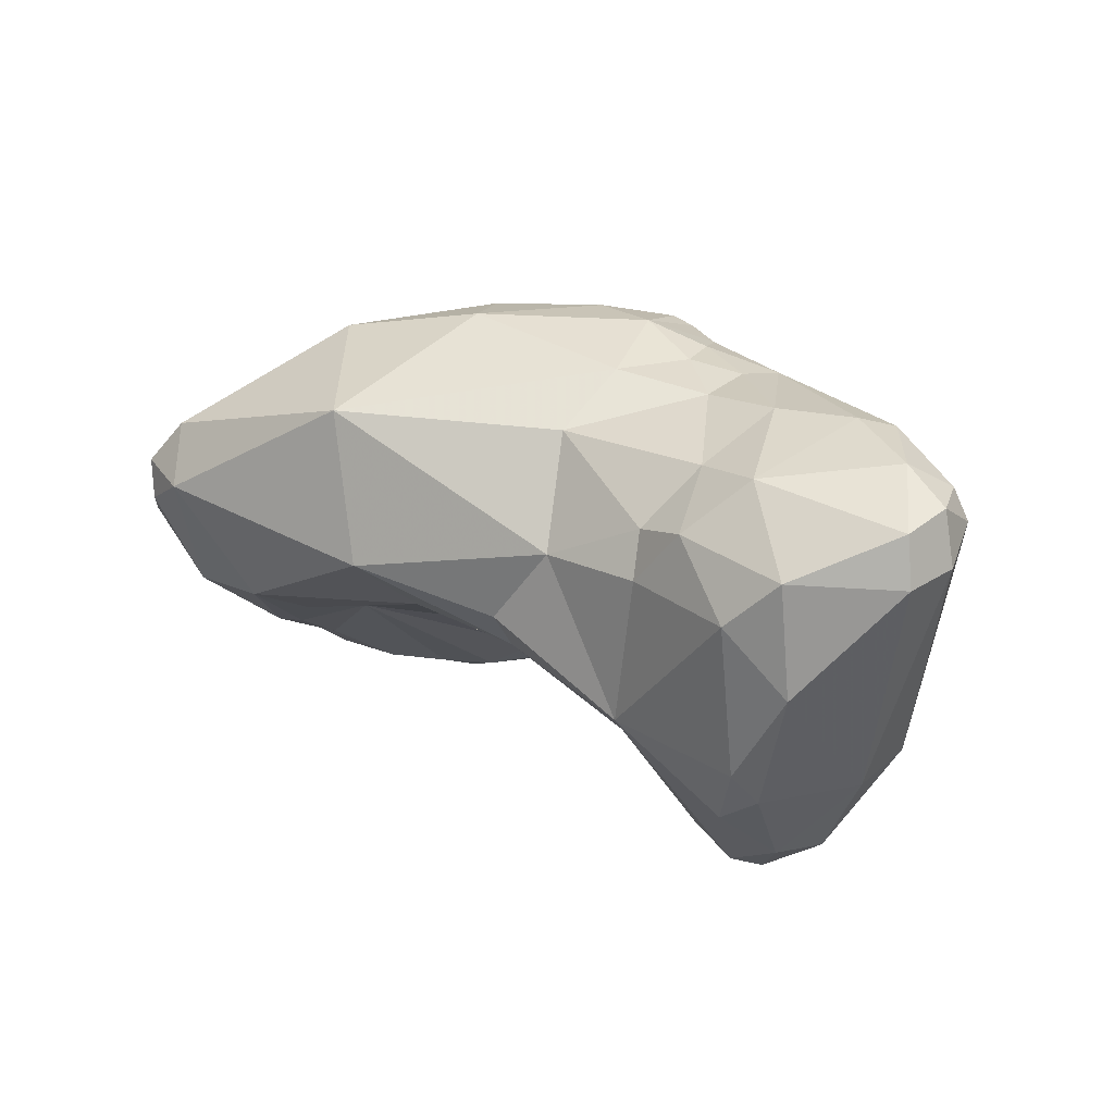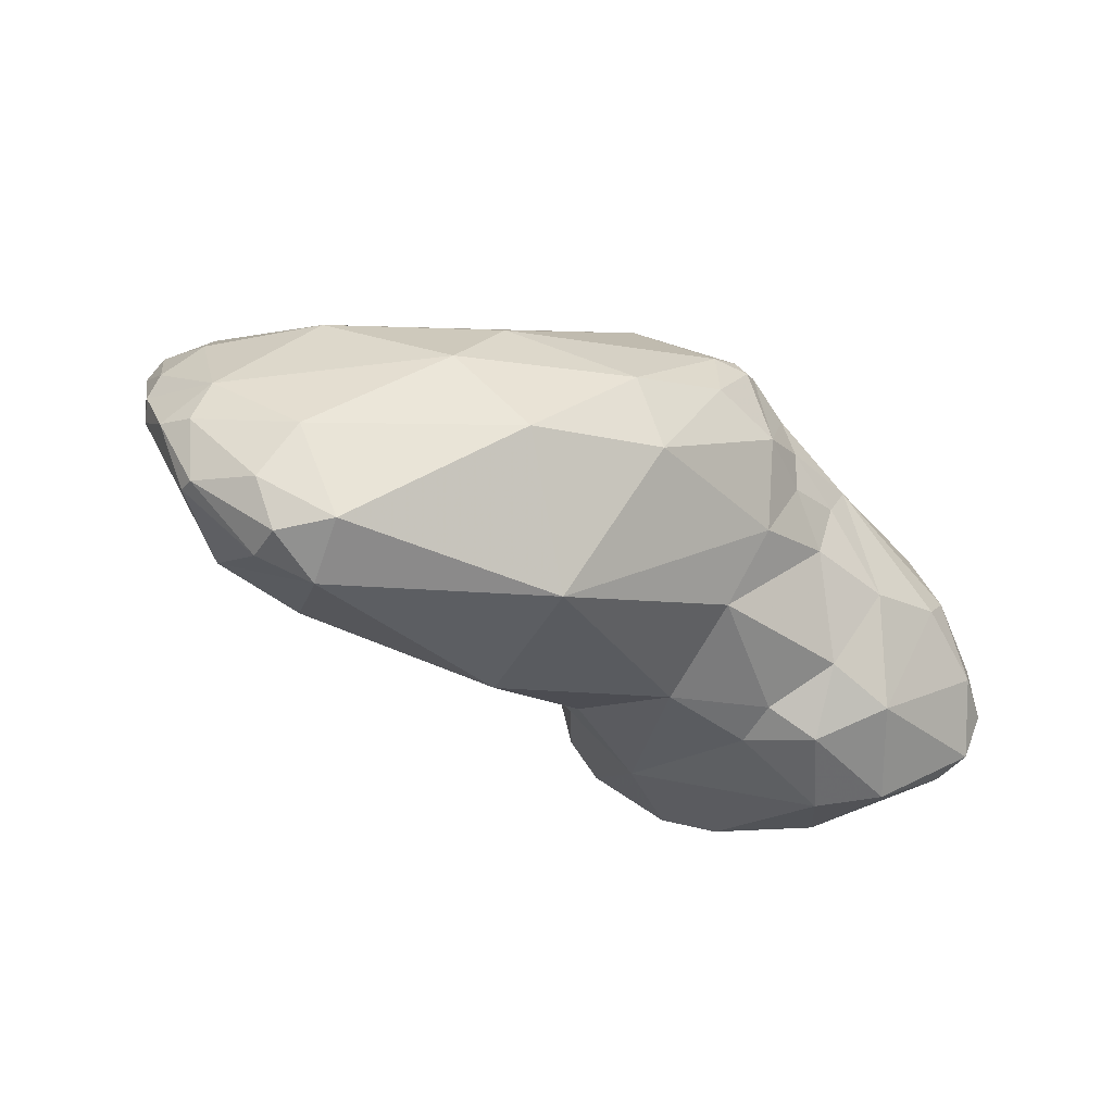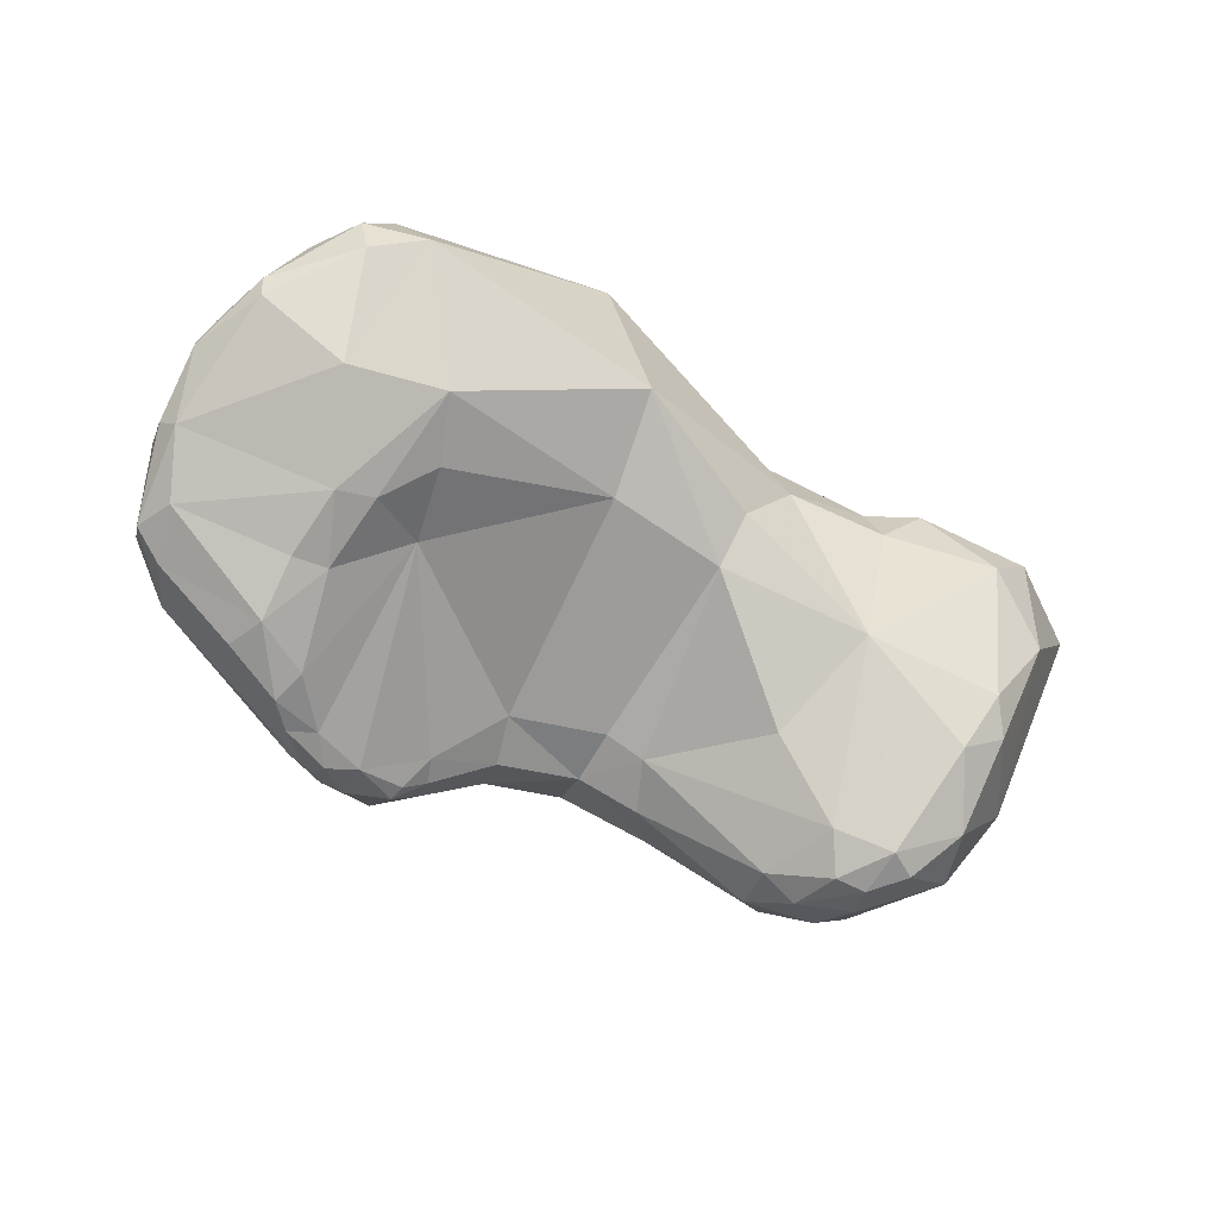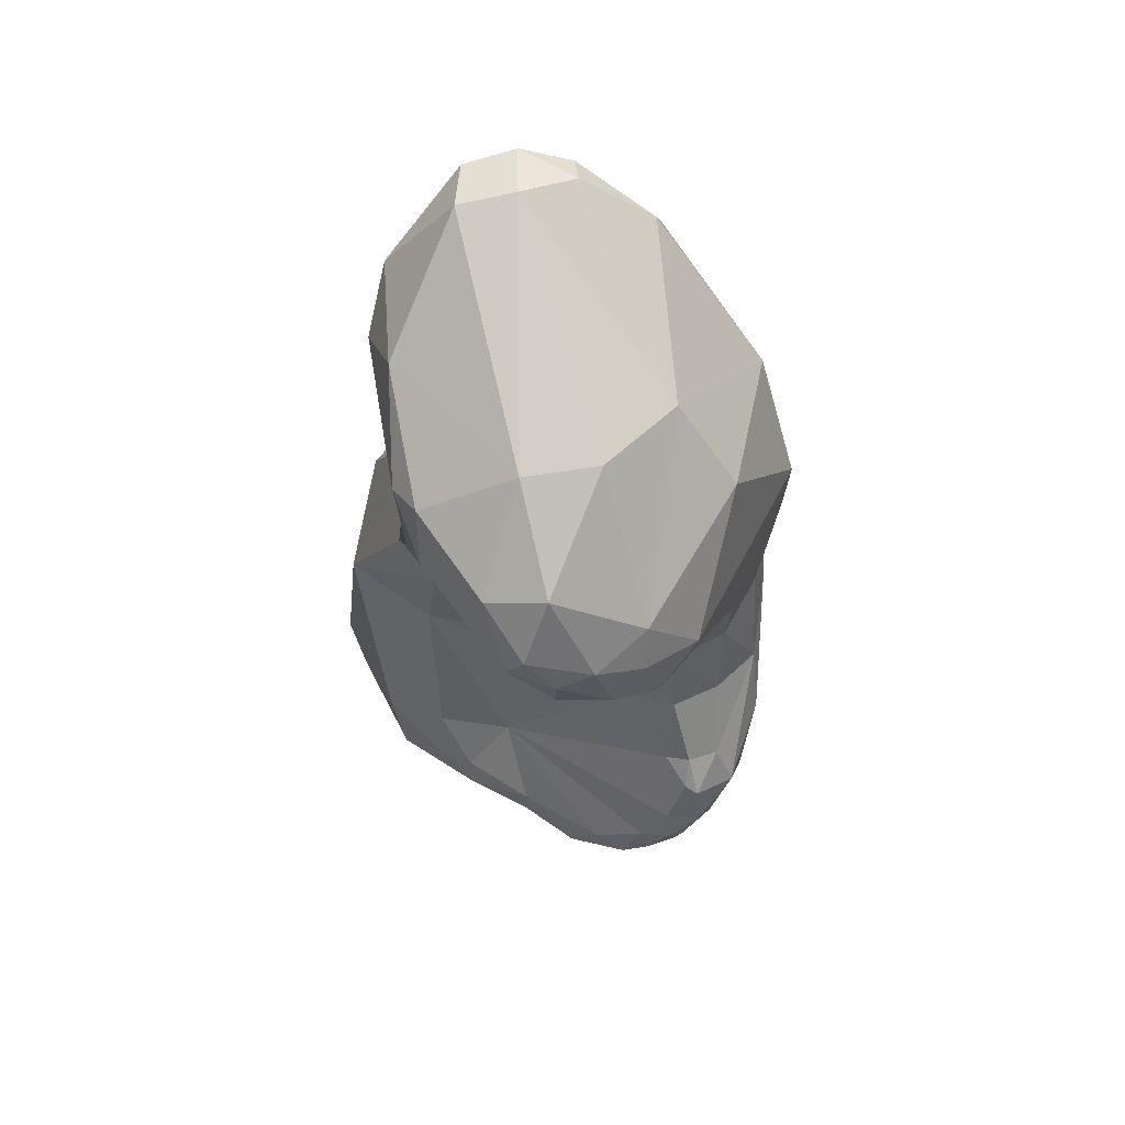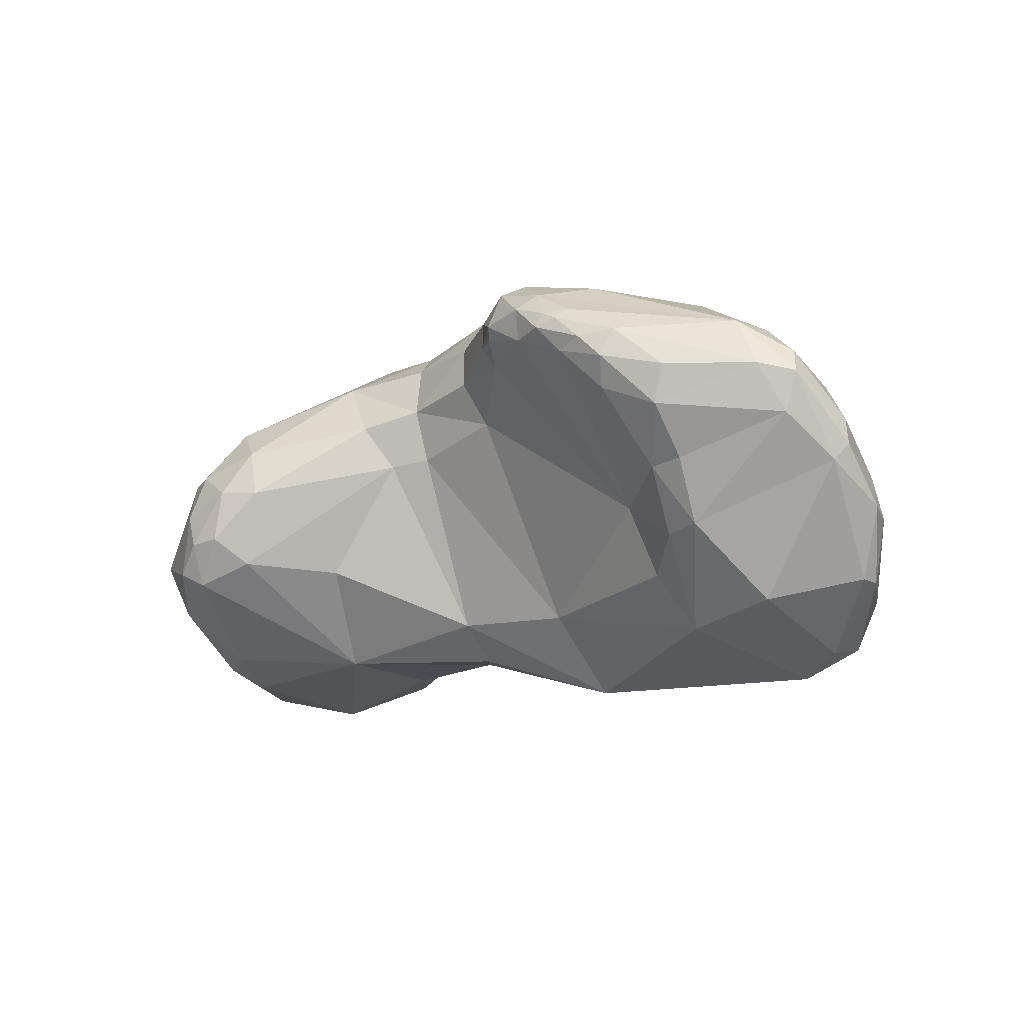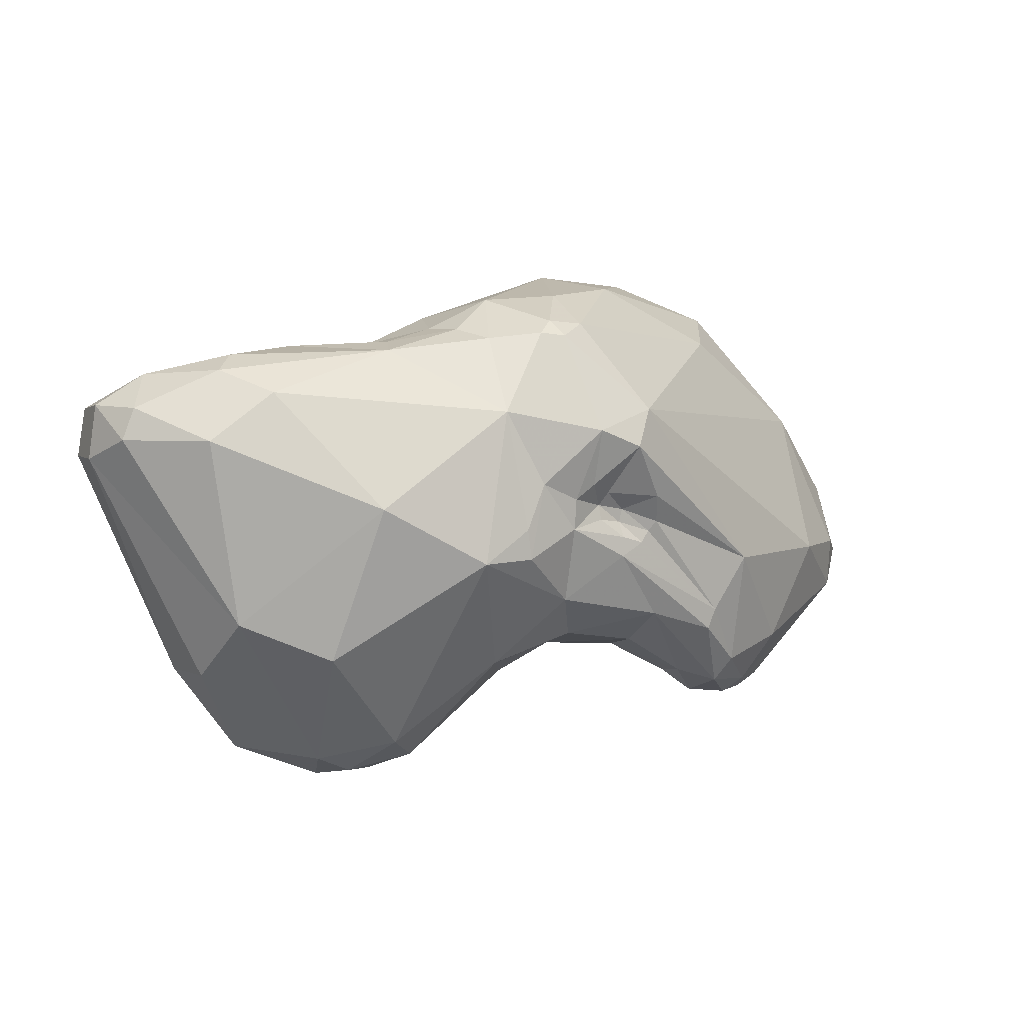
<metadata>
{"format":"obj","ext":"obj","renderer":"f3d","projection":"perspective","resolution":1024,"background":"white","views":[{"elev":19.8,"azim":31.2,"up":"+Z"},{"elev":-32.3,"azim":-38.7,"up":"+Y"},{"elev":-48.8,"azim":-36.2,"up":"+Z"},{"elev":-27.1,"azim":81.6,"up":"+Z"},{"elev":-8.2,"azim":-141.3,"up":"+Y"},{"elev":13.6,"azim":138.9,"up":"+Z"}]}
</metadata>
<code>
o scaphoid
v -10.35 -4.52 2.325
v -9.346 -4.326 3.469
v -10.95 -3.239 2.354
v -11.74 -2.83 0.1956
v -10.21 -4.643 1.283
v -11.81 -2.888 0.7318
v -8.922 -5.273 1.985
v -9.346 -4.326 3.469
v -12.05 -1.205 0.813
v -12.36 -0.9815 -0.125
v -12 0.09644 -1.699
v -9.733 -3.36 -1.393
v -11.63 -0.0341 0.9866
v -12.22 0.5472 -1.323
v -12.02 1.263 -1.116
v -11.58 2.311 -2.829
v -11.33 2.908 -2.478
v -11.17 2.283 -0.5878
v -8.922 -5.273 1.985
v -7.36 -4.006 -1.231
v -8.595 -1.417 -3.071
v -11.3 1.262 -2.88
v -12.22 0.5472 -1.323
v -11.58 2.311 -2.829
v -11.58 2.311 -2.829
v -11.33 2.908 -2.478
v -10.06 3.769 -3.237
v -10.81 2.515 -3.447
v -10.81 2.515 -3.447
v -10.31 -1.82 3.097
v -5.666 -1.492 6.077
v -7.298 0.4456 5.069
v -3.658 -4.972 4.825
v -2.78 -5.513 0.9351
v -9.183 2.42 1.915
v -10.2 3.726 -1.88
v -7.868 4.844 -1.45
v -2.315 -3.391 -0.7183
v -6.618 -2.563 -1.947
v -7.635 -1.617 -2.864
v -6.002 -0.7127 -2.37
v -7.757 0.06872 -3.796
v -7.509 3.584 -5.171
v -8.644 0.2263 -3.824
v -8.514 1.537 -4.747
v -8.778 2.543 -4.799
v -7.3 2.843 -5.465
v -7.096 2.07 -5.115
v -1.935 -0.8572 6.725
v -0.2902 5.367 3.83
v -5.482 2.329 4.745
v -2.78 -5.513 0.9351
v -2.78 -5.513 0.9351
v -3.803 5.845 -0.8892
v -5.888 5.191 -3.776
v -6.649 3.434 -5.552
v -5.886 4.046 -5.54
v -5.958 3.16 -5.43
v -6.649 3.434 -5.552
v -6.107 4.298 -5.255
v -5.343 3.84 -5.674
v -4.532 3.641 -5.399
v -4.883 4.918 -4.994
v -5.453 4.238 -5.526
v -2.61 1.142 6.524
v 0.6057 3.548 6.067
v 2.385 -4.426 1.874
v 0.8277 -4.482 -0.08594
v 0.8277 -4.482 -0.08594
v 0.7293 -3.489 -1.193
v -1.518 2.05 -3.07
v -2.853 3.304 -4.307
v -3.216 3.895 -5.013
v -2.543 3.875 -4.495
v -4.478 4.504 -5.429
v -3.68 5.562 -3.984
v -3.301 4.243 -5.17
v -3.335 5.226 -4.642
v -2.387 4.625 -4.26
v 2.442 -1.115 5.88
v 0.2039 1.994 6.647
v 1.994 -3.012 4.667
v -2.679 5.794 -2.238
v -0.596 5.421 0.6337
v -0.3798 5.664 1.424
v 0.6646 5.405 -0.159
v -2.413 5.794 -2.751
v 4.419 -4.517 -2.11
v 3.605 -1.942 -3.859
v 1.047 2.7 -3.196
v 0.8843 1.291 -2.892
v 1.842 1.116 -3.335
v -1.052 3.19 -3.533
v -1.052 3.19 -3.533
v -0.6836 4.329 -3.062
v -0.6457 5.353 -2.057
v 1.047 2.7 -3.196
v 2.061 1.23 6.617
v 1.637 3.428 6.237
v 1.55 3.95 5.878
v 4.812 -0.6128 5.431
v 0.4807 5.815 2.96
v 0.9564 5.087 1.629
v 0.3635 5.03 1.061
v 0.4807 5.815 2.96
v 1.586 5.497 3.503
v 1.589 5.208 1.962
v 5.069 -4.827 1.809
v 4.958 -4.335 2.982
v 6.046 -3.259 4.476
v 7.969 -5.845 1.558
v -0.3822 5.317 0.3785
v -0.1069 5.364 0.09375
v 0.4634 5.026 0.7129
v 0.5299 5.285 0.3398
v 1.126 4.9 1.268
v 1.161 5.037 0.8872
v 2.128 5.085 1.612
v 2.222 5.121 0.8005
v 2.215 4.758 -1.253
v 1.47 4.07 -2.511
v 3.885 3.747 -2.949
v 7.984 -5.133 -2.536
v 7.33 -4.377 -4.109
v 5.287 -1.731 -5.875
v 2.514 2.277 -3.832
v 4.807 0.3201 -6.051
v 5.153 1.531 -5.9
v 6.656 -2.318 -6.348
v 5.883 -1.02 -6.635
v 5.757 0.3609 -6.495
v 3.608 0.6511 5.898
v 3.537 1.735 5.995
v 3.239 2.767 5.842
v 5.103 0.7198 5.697
v 5.721 1.549 5.628
v 2.119 3.628 5.979
v 3.898 4.272 4.122
v 6.953 -1.227 5.539
v 7.83 -4.107 4.652
v 3.167 4.943 2.154
v 6.369 -4.985 3.285
v 9.353 -5.611 2.807
v 3.863 5.08 1.044
v 3.832 5.189 0.2536
v 5.296 5.075 0.3506
v 9.527 -5.423 -0.1301
v 9.353 -5.611 2.807
v 6.273 2.316 -5.076
v 8.487 -4.619 -3.328
v 10.25 -2.478 -3.275
v 8.275 -3.035 -5.428
v 7.404 -1.977 -6.489
v 8.908 -1.63 -5.642
v 6.685 -1.149 -6.725
v 7.117 -0.2896 -6.512
v 6.848 0.926 -6.14
v 7.811 0.8214 -5.6
v 10.9 -2.341 5.057
v 9.052 -0.9969 5.549
v 9.117 1.092 4.826
v 11.73 -4.08 3.989
v 7.682 3.838 1.975
v 11.92 -4.224 2.694
v 11.73 -4.08 3.989
v 11.92 -4.224 2.694
v 10.54 -0.6339 -2.969
v 12.36 -2.835 2.89
v 8.669 2.823 -2.127
v 10.41 1.107 -1.195
v 9.807 -0.3748 5.3
v 10.8 0.6412 3.693
v 11.75 -1.449 4.38
v 12.1 -2.821 4.305
v 11.73 -4.08 3.989
v 12.14 -1.42 3.582
f 1 2 3
f 4 5 6
f 6 5 1
f 1 3 6
f 7 1 5
f 7 8 1
f 3 9 6
f 6 10 4
f 6 9 10
f 4 10 11
f 11 12 4
f 9 13 10
f 4 12 5
f 14 13 15
f 14 10 13
f 15 16 14
f 17 16 15
f 15 18 17
f 19 5 12
f 19 12 20
f 12 11 21
f 21 20 12
f 11 22 21
f 10 23 11
f 24 11 23
f 24 22 11
f 25 26 27
f 25 27 28
f 22 24 29
f 2 30 3
f 30 2 31
f 31 32 30
f 31 2 33
f 9 3 30
f 13 9 30
f 32 13 30
f 8 7 33
f 33 7 34
f 15 13 18
f 35 18 13
f 17 18 36
f 36 18 35
f 35 37 36
f 38 20 39
f 40 20 21
f 20 40 39
f 39 40 41
f 42 41 40
f 36 27 17
f 28 27 43
f 37 27 36
f 21 22 44
f 42 40 21
f 21 44 42
f 29 45 22
f 46 45 29
f 22 45 44
f 45 46 47
f 42 44 45
f 45 47 48
f 45 48 42
f 28 43 46
f 31 33 49
f 35 13 32
f 50 35 51
f 37 35 50
f 52 19 20
f 53 20 38
f 39 41 38
f 54 55 37
f 55 27 37
f 42 48 41
f 46 43 47
f 43 56 47
f 57 56 43
f 48 47 58
f 58 47 59
f 41 48 58
f 60 57 43
f 61 58 59
f 56 57 61
f 60 43 27
f 41 58 62
f 58 61 62
f 55 63 27
f 63 60 27
f 63 64 60
f 57 60 64
f 57 64 61
f 31 65 32
f 35 32 51
f 65 51 32
f 49 65 31
f 66 50 51
f 34 67 33
f 37 50 54
f 67 34 68
f 69 53 70
f 53 38 70
f 38 41 71
f 72 71 41
f 73 72 62
f 72 73 74
f 41 62 72
f 75 64 63
f 62 61 75
f 61 64 75
f 54 76 55
f 76 63 55
f 73 62 77
f 77 62 75
f 76 78 63
f 78 75 63
f 73 77 74
f 78 77 75
f 77 79 74
f 79 77 78
f 80 49 33
f 65 66 51
f 49 81 65
f 81 66 65
f 67 82 33
f 54 83 76
f 84 54 85
f 84 83 54
f 83 86 87
f 69 70 88
f 89 88 70
f 90 91 71
f 38 91 70
f 38 71 91
f 70 91 92
f 92 91 90
f 93 72 74
f 79 94 74
f 71 72 93
f 95 79 96
f 95 94 79
f 71 93 90
f 94 95 97
f 96 79 78
f 87 76 83
f 78 76 87
f 96 78 87
f 49 98 81
f 49 80 98
f 99 81 98
f 99 66 81
f 99 100 66
f 100 50 66
f 33 82 80
f 82 101 80
f 102 85 54
f 85 103 104
f 54 50 105
f 102 103 85
f 105 50 106
f 102 107 103
f 106 107 102
f 50 100 106
f 108 109 67
f 82 109 110
f 88 111 108
f 82 67 109
f 112 113 83
f 112 83 84
f 85 104 84
f 104 112 84
f 104 114 112
f 114 113 112
f 113 86 83
f 113 114 115
f 113 115 86
f 116 104 103
f 104 116 114
f 117 115 114
f 117 114 116
f 87 86 96
f 118 119 116
f 116 119 117
f 115 117 119
f 115 119 86
f 86 120 96
f 107 118 116
f 107 116 103
f 106 118 107
f 88 67 68
f 108 67 88
f 121 95 96
f 95 121 97
f 121 122 97
f 120 121 96
f 123 88 124
f 88 89 125
f 70 92 89
f 92 90 126
f 122 126 97
f 92 125 89
f 125 92 127
f 92 126 127
f 126 122 128
f 129 124 88
f 127 130 125
f 125 129 88
f 130 127 131
f 129 125 130
f 126 128 127
f 127 128 131
f 132 98 80
f 133 134 98
f 98 132 133
f 132 135 133
f 136 134 133
f 98 137 99
f 137 100 99
f 137 106 100
f 134 137 98
f 134 138 137
f 82 110 101
f 101 110 139
f 140 139 110
f 80 101 132
f 132 101 135
f 135 136 133
f 136 138 134
f 137 138 106
f 141 106 138
f 108 142 109
f 110 142 140
f 142 110 109
f 142 108 111
f 143 142 111
f 143 140 142
f 138 144 141
f 141 118 106
f 119 120 86
f 141 119 118
f 141 145 119
f 144 145 141
f 145 144 146
f 145 120 119
f 146 120 145
f 144 138 146
f 123 147 111
f 111 147 148
f 88 123 111
f 121 120 122
f 146 122 120
f 149 122 146
f 147 123 150
f 123 124 150
f 122 149 128
f 151 150 152
f 152 150 124
f 124 129 152
f 152 129 153
f 152 153 154
f 152 154 151
f 153 129 155
f 129 130 155
f 131 155 130
f 156 153 155
f 156 155 131
f 154 153 156
f 156 131 157
f 157 149 158
f 158 156 157
f 128 157 131
f 149 157 128
f 159 160 140
f 160 139 140
f 139 135 101
f 160 136 139
f 139 136 135
f 136 161 138
f 162 140 143
f 140 162 159
f 163 146 138
f 161 163 138
f 164 148 147
f 164 165 148
f 151 166 147
f 151 147 150
f 167 168 151
f 154 158 167
f 169 170 158
f 170 167 158
f 169 149 146
f 158 149 169
f 163 169 146
f 154 167 151
f 156 158 154
f 159 171 160
f 171 161 136
f 160 171 136
f 172 161 171
f 171 159 173
f 172 171 173
f 174 159 162
f 168 174 175
f 168 175 166
f 159 174 173
f 174 168 176
f 173 174 176
f 172 173 176
f 170 172 176
f 163 172 170
f 163 161 172
f 166 151 168
f 170 176 168
f 170 169 163
f 167 170 168

</code>
